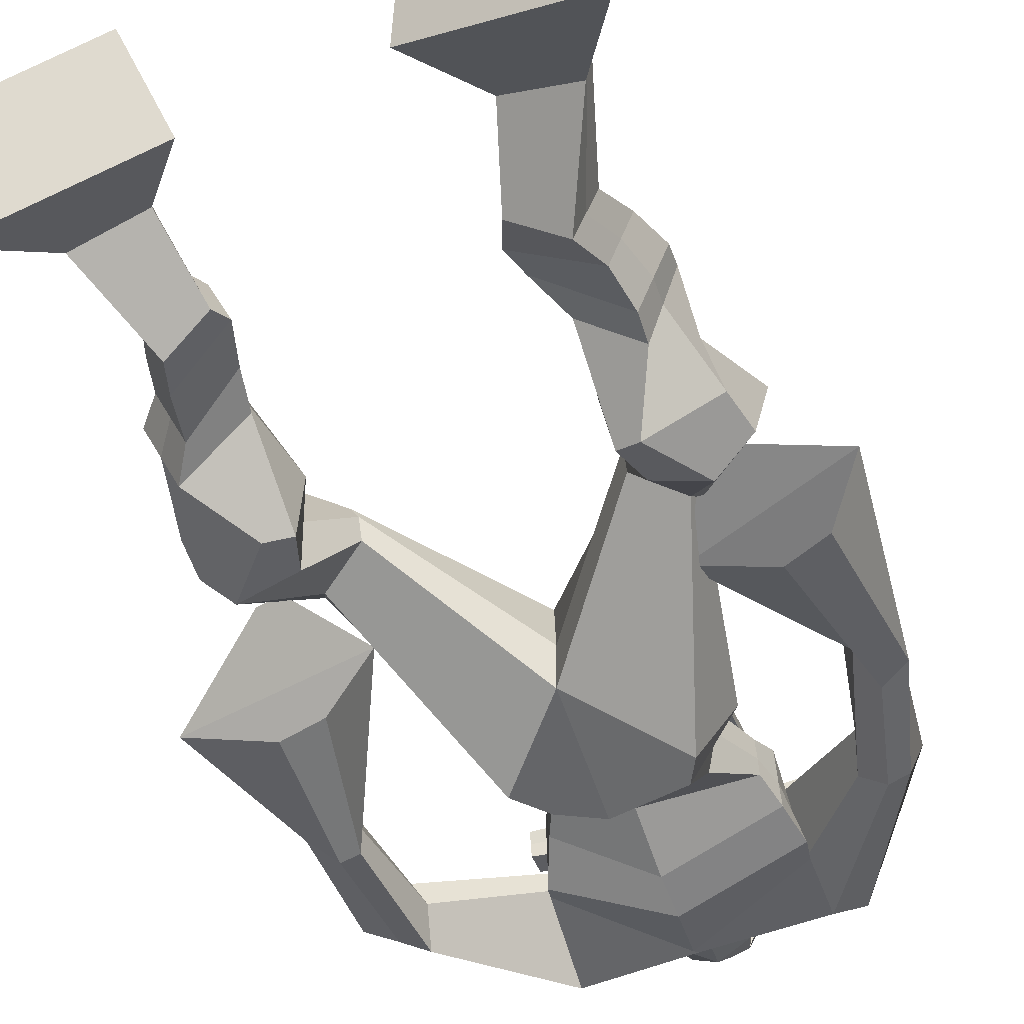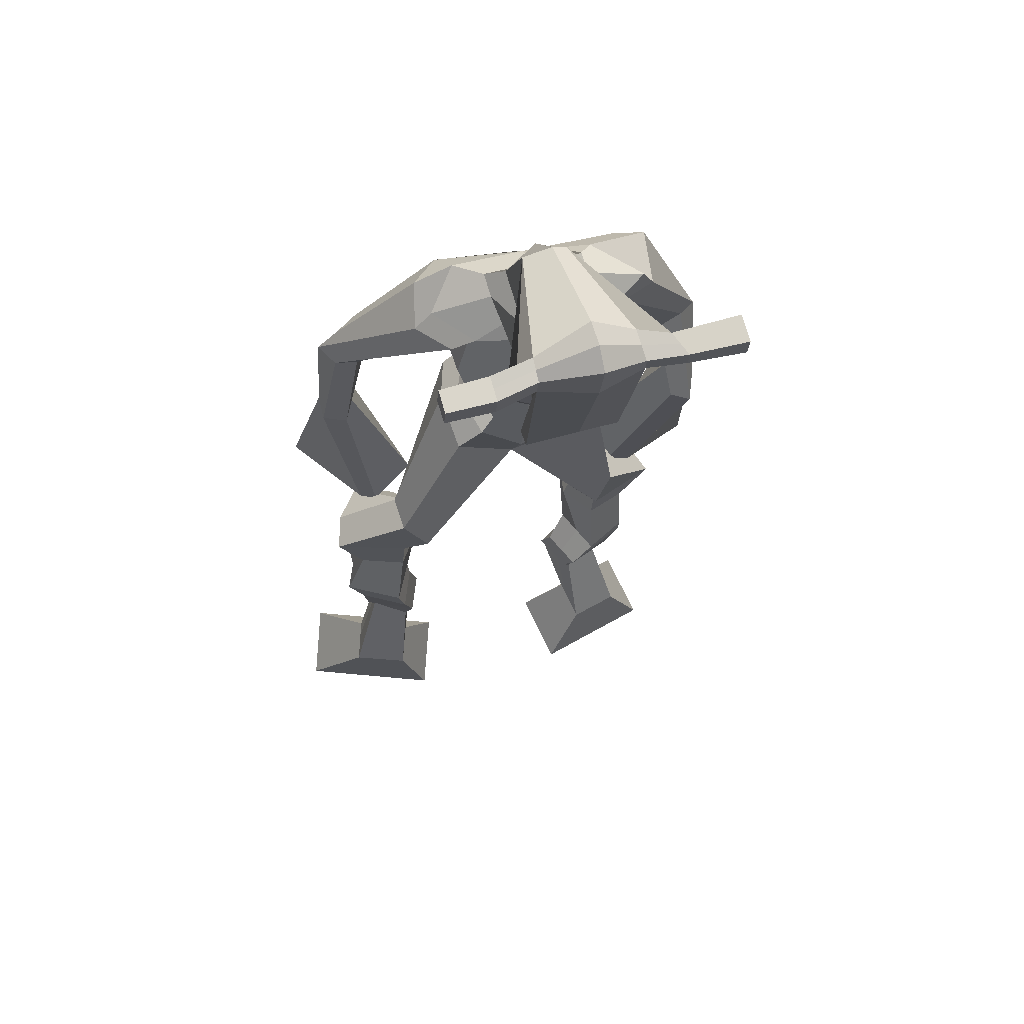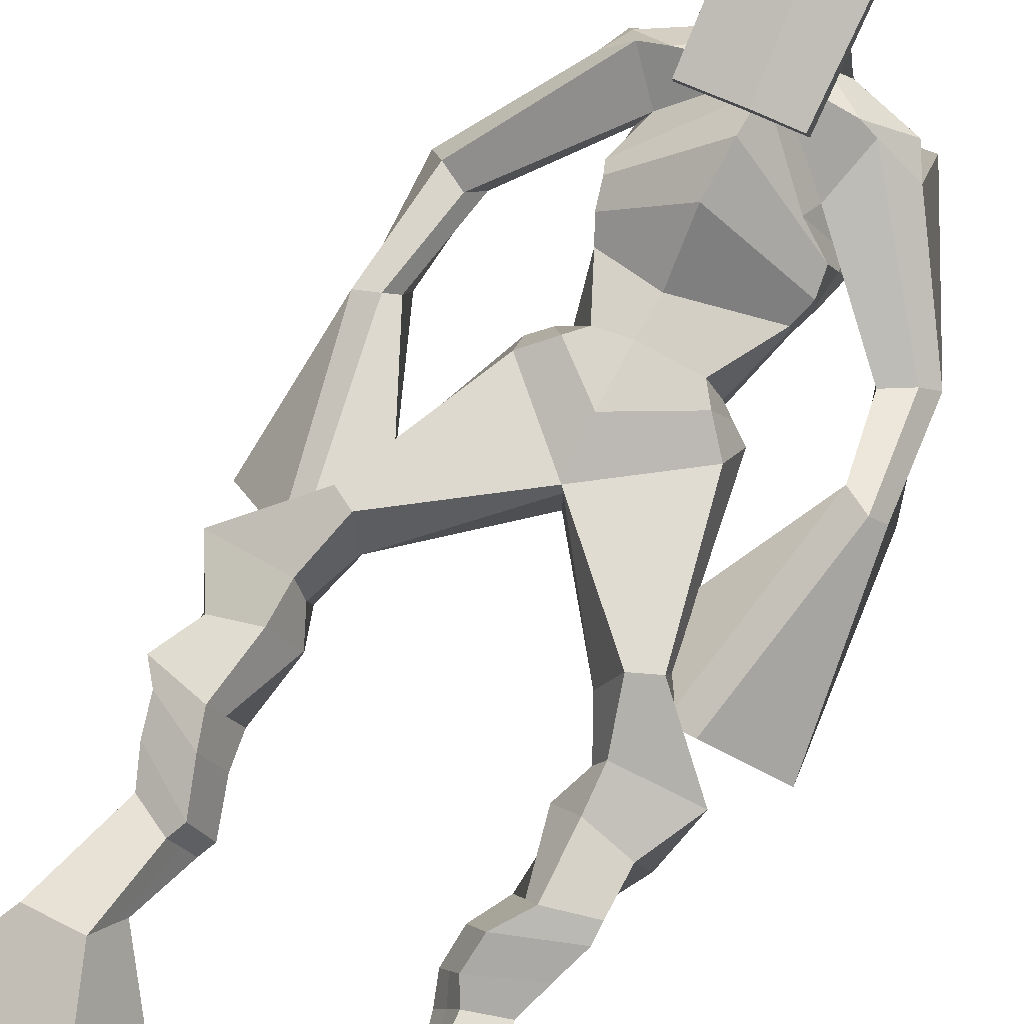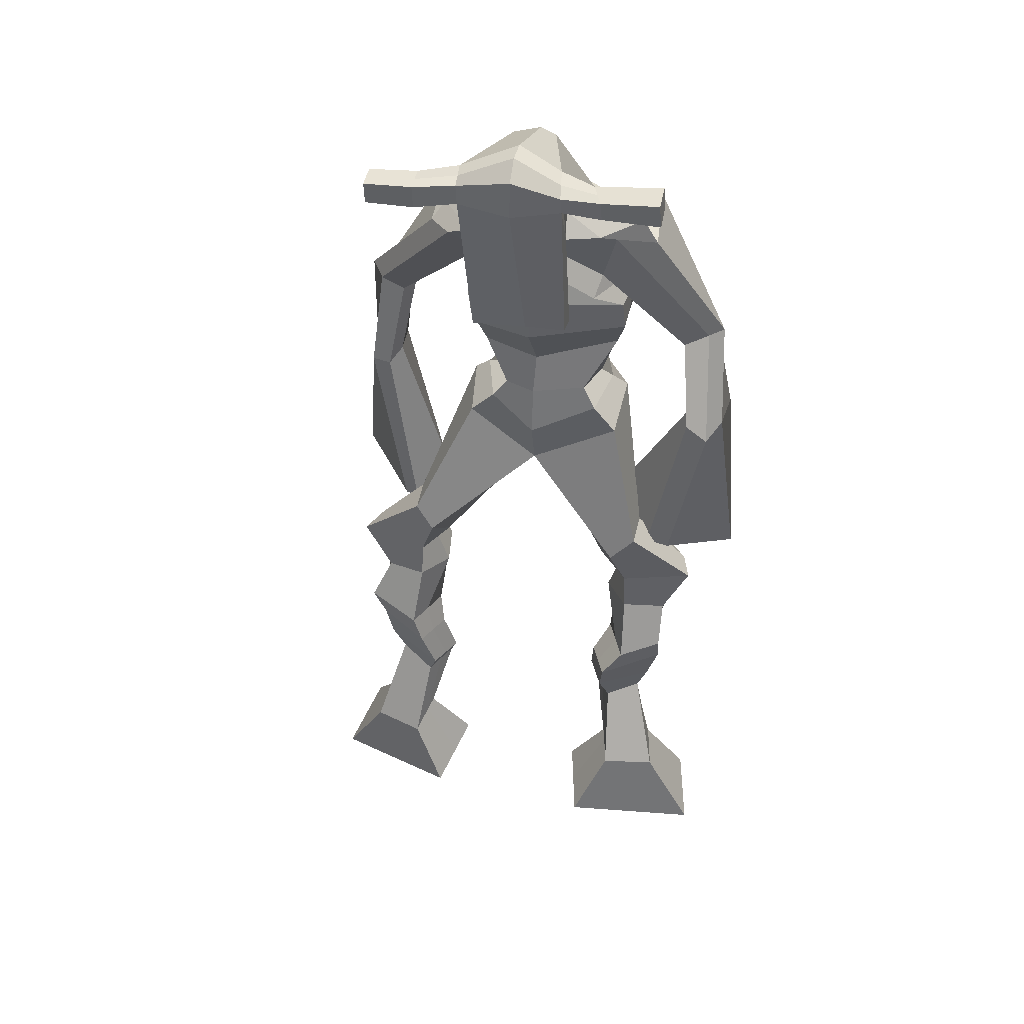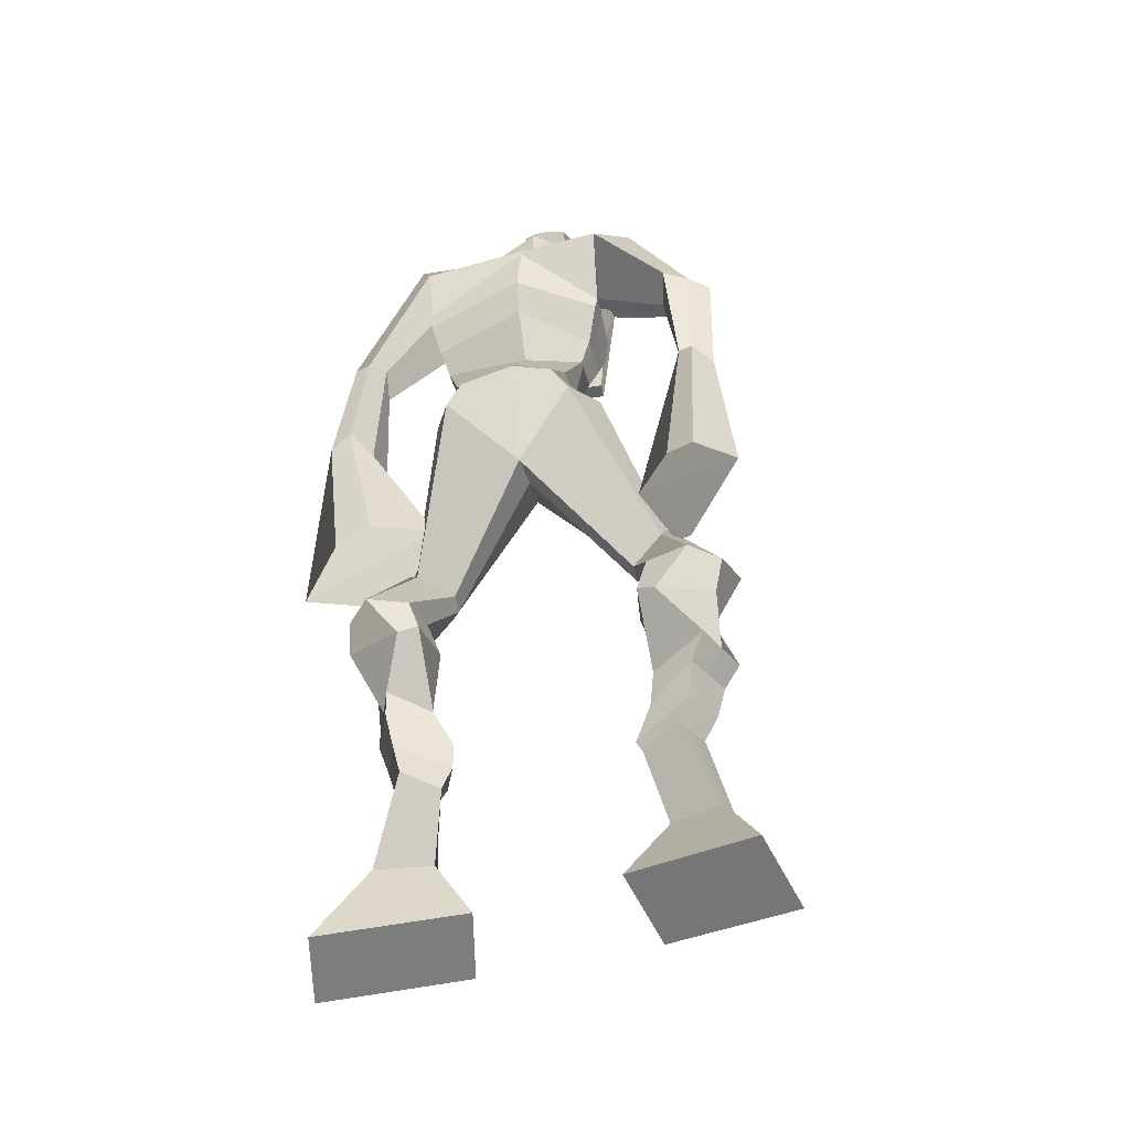
<metadata>
{"format":"obj","ext":"obj","renderer":"f3d","projection":"perspective","resolution":1024,"background":"white","views":[{"elev":-51.9,"azim":16.5,"up":"+Z"},{"elev":56.9,"azim":-16.9,"up":"+Y"},{"elev":72.4,"azim":25.2,"up":"+Z"},{"elev":30.7,"azim":12.4,"up":"+Y"},{"elev":-31.1,"azim":-165.2,"up":"+Y"}]}
</metadata>
<code>
o monstruo
v 0.144 0.9717 -2.934
v 0.3264 0.6955 -3.08
v 0.08049 0.8469 -2.777
v 0.2109 0.4751 -2.801
v -0.1117 0.992 -3.028
v -0.3181 0.6875 -3.353
v -0.1763 0.8637 -2.87
v -0.4335 0.4672 -3.074
v 0.227 1.258 -3.075
v 0.1449 1.242 -2.88
v 0.05692 1.351 -3.137
v -0.02421 1.341 -2.943
v 0.2644 1.323 -3.049
v 0.1832 1.312 -2.855
v 0.01219 1.513 -3.069
v -0.07298 1.492 -2.869
v 0.2108 1.533 -2.978
v 0.1257 1.513 -2.778
v -0.000312 1.679 -3.075
v -0.1045 1.648 -2.833
v 0.192 1.691 -2.989
v 0.08784 1.659 -2.747
v -0.06515 1.805 -3.105
v -0.1784 1.749 -2.85
v 0.2207 2.036 -3.163
v 0.1372 1.974 -2.783
v 0.1293 2 -3.207
v -0.07518 1.952 -2.879
v 0.1829 2.188 -3.129
v 0.1505 2.156 -2.762
v -0.02232 2.205 -3.197
v -0.205 2.201 -2.849
v 0.3082 2.353 -2.833
v 0.2508 2.394 -2.605
v 0.1547 2.466 -2.904
v 0.1431 2.473 -2.691
v 0.7864 2.839 -3.142
v 0.7893 2.816 -2.796
v 0.5312 3.183 -3.2
v 0.4682 3.129 -2.681
v 1.186 0.8586 -3.006
v 0.9765 0.5807 -3.104
v 1.229 0.762 -2.823
v 1.056 0.4093 -2.781
v 1.445 0.8336 -3.088
v 1.625 0.449 -3.333
v 1.488 0.7322 -2.903
v 1.704 0.2776 -3.011
v 1.116 1.152 -3.156
v 1.211 1.159 -2.961
v 1.294 1.23 -3.218
v 1.377 1.212 -3.025
v 1.081 1.272 -3.115
v 1.165 1.255 -2.922
v 1.353 1.386 -3.149
v 1.439 1.357 -2.951
v 1.106 1.425 -3.033
v 1.193 1.396 -2.834
v 1.392 1.55 -3.161
v 1.502 1.509 -2.923
v 1.196 1.582 -3.068
v 1.301 1.54 -2.828
v 1.393 1.665 -3.16
v 1.505 1.598 -2.907
v 1.22 1.933 -3.254
v 1.303 1.864 -2.874
v 1.305 1.888 -3.299
v 1.512 1.82 -2.968
v 1.278 2.074 -3.236
v 1.304 2.057 -2.841
v 1.469 2.09 -3.29
v 1.654 2.068 -2.934
v 1.169 2.284 -2.892
v 1.248 2.298 -2.662
v 1.339 2.376 -2.96
v 1.362 2.366 -2.75
v 1.136 3.173 -3.216
v 1.242 3.072 -2.699
v 0.8548 4.386 -2.828
v 0.8762 4.26 -2.369
v 0.4565 4.303 -2.966
v 0.536 4.078 -2.644
v 1.347 4.223 -2.942
v 1.174 4.001 -2.616
v 0.4936 4.461 -2.777
v 0.5184 4.247 -2.479
v 0.3109 4.386 -2.79
v 0.4022 4.218 -2.486
v 0.06888 3.853 -3.109
v 0.03015 3.67 -2.962
v -0.04297 3.851 -3.034
v -0.08314 3.735 -2.937
v -0.004317 3.335 -3.141
v -0.05987 3.219 -2.95
v -0.07349 3.338 -3.16
v -0.1708 3.207 -3.011
v 0.07091 2.757 -3.137
v 0.06017 2.349 -3.011
v -0.07012 2.741 -3.221
v -0.01639 2.341 -3.057
v 1.175 4.38 -2.778
v 1.182 4.264 -2.466
v 1.442 4.395 -2.765
v 1.257 4.245 -2.509
v 1.65 3.695 -2.953
v 1.583 3.56 -2.813
v 1.727 3.691 -2.926
v 1.706 3.625 -2.817
v 1.722 3.264 -2.978
v 1.631 3.161 -2.658
v 1.826 3.199 -2.953
v 1.739 3.091 -2.648
v 1.555 2.639 -3.058
v 1.407 2.271 -2.938
v 1.722 2.544 -3.07
v 1.527 2.26 -2.917
v 0.8871 4.905 -1.938
v 0.8866 4.795 -1.733
v 0.6153 4.801 -1.899
v 0.6152 4.735 -1.811
v 1.089 4.803 -1.916
v 1.105 4.713 -1.803
v 1.106 4.452 -1.954
v 0.8847 4.466 -1.951
v 0.637 4.408 -1.969
v 0.7023 4.552 -2.597
v 1.005 4.55 -2.595
v 0.8656 4.62 -2.661
v 1.108 4.641 -1.819
v 0.6141 4.637 -1.836
v 0.9521 4.774 -2.472
v 0.8809 4.81 -2.462
v 0.8778 4.62 -1.763
v 0.7441 4.773 -2.473
v 0.1878 4.755 -1.883
v 0.1874 4.722 -1.779
v 0.1863 4.622 -1.802
v 0.1869 4.642 -1.913
v 1.566 4.776 -1.879
v 1.566 4.733 -1.758
v 1.571 4.627 -1.781
v 1.571 4.681 -1.889
v 0.5564 3.596 -2.829
v 0.8331 3.614 -2.897
v 1.248 3.631 -2.848
v 1.245 3.6 -2.709
v 0.832 3.501 -2.628
v 0.5573 3.566 -2.67
v 0.5143 3.714 -2.837
v 1.287 3.703 -2.666
v 0.5123 3.667 -2.637
v 0.8491 3.87 -2.97
v 1.291 3.76 -2.877
v 0.8427 3.735 -2.368
v 1.297 4.633 -1.797
v 1.294 4.717 -1.779
v 1.246 4.754 -1.889
v 1.187 4.687 -1.912
v 0.4185 4.763 -1.885
v 0.418 4.727 -1.772
v 0.4168 4.619 -1.797
v 0.5449 4.672 -1.913
v 0.8944 3.952 -2.039
v 0.8774 3.974 -2.109
v 0.6289 3.969 -2.112
v 1.098 3.974 -2.108
v 1.089 3.951 -2.039
v 0.6339 3.946 -2.042
v 0.8615 4.398 -2.47
v 0.6167 4.487 -2.663
v 1.01 4.387 -2.469
v 0.7052 4.36 -2.473
v 1.093 4.477 -2.664
v 0.8597 4.478 -2.663
v 0.4624 3.872 -2.914
v 1.276 3.829 -2.653
v 0.4921 3.773 -2.577
v 0.8594 4.055 -2.977
v 1.334 3.915 -2.902
v 0.8661 3.955 -2.274
v 0.4559 3.928 -2.895
v 1.143 3.903 -2.539
v 0.4651 3.85 -2.63
v 0.8538 4.283 -2.921
v 1.328 3.985 -2.912
v 0.8791 4.158 -2.307
v 0.8184 3.431 -3.11
v 1.132 3.379 -3.065
v 0.8178 3.307 -2.611
v 0.5881 3.391 -3.038
v 1.073 3.315 -2.695
v 0.6606 3.316 -2.683
v -0.3717 0.5851 -3.223
v 0.1224 0.932 -2.881
v -0.1334 0.9508 -2.975
v 0.2727 0.5931 -2.95
v 0.1851 1.251 -2.976
v 0.01592 1.346 -3.04
v 0.2235 1.318 -2.952
v -0.03039 1.503 -2.969
v 0.1682 1.523 -2.878
v -0.05241 1.663 -2.954
v 0.1399 1.675 -2.868
v -0.1218 1.777 -2.978
v 0.256 1.99 -2.944
v -0.129 2.003 -3.1
v 0.1882 2.146 -2.949
v -0.1507 2.208 -3.034
v 0.3083 2.314 -2.762
v 0.1364 2.518 -2.859
v 0.7891 2.836 -2.943
v 0.4415 3.271 -2.914
v 1.661 0.3693 -3.184
v 1.201 0.8276 -2.945
v 1.46 0.8011 -3.027
v 1.013 0.5011 -2.954
v 1.164 1.156 -3.058
v 1.335 1.221 -3.121
v 1.123 1.264 -3.019
v 1.396 1.372 -3.05
v 1.149 1.41 -2.933
v 1.447 1.53 -3.042
v 1.249 1.561 -2.948
v 1.449 1.631 -3.034
v 1.183 1.894 -3.032
v 1.567 1.862 -3.194
v 1.253 2.063 -3.033
v 1.603 2.075 -3.123
v 1.17 2.239 -2.82
v 1.366 2.421 -2.915
v 1.268 3.238 -2.944
v 0.4833 4.047 -2.747
v 1.253 4.135 -2.806
v 0.3506 4.32 -2.641
v 0.2732 4.208 -2.662
v 0.09202 3.729 -3.013
v -0.1475 3.789 -3.017
v -0.01253 3.274 -3.044
v -0.1662 3.264 -3.105
v 0.2484 2.675 -2.954
v -0.3022 2.522 -3.36
v 1.38 4.332 -2.57
v 1.446 4.203 -2.61
v 1.562 3.651 -2.931
v 1.781 3.656 -2.845
v 1.651 3.223 -2.818
v 1.803 3.141 -2.796
v 1.253 2.615 -2.977
v 1.87 2.277 -3.038
v 0.8865 4.885 -1.819
v 0.6153 4.768 -1.855
v 1.097 4.758 -1.859
v 1.019 4.513 -2.315
v 0.7041 4.469 -2.33
v 1.034 4.707 -2.145
v 0.6751 4.705 -2.155
v 0.1876 4.738 -1.831
v 0.1866 4.632 -1.857
v 1.566 4.754 -1.818
v 1.571 4.654 -1.835
v 1.248 3.617 -2.786
v 0.5565 3.591 -2.799
v 1.289 3.737 -2.792
v 0.5128 3.696 -2.763
v 1.242 4.66 -1.855
v 1.27 4.735 -1.834
v 0.4809 4.645 -1.855
v 0.4182 4.745 -1.829
v 0.6235 4.43 -2.57
v 1.095 4.434 -2.568
v 1.306 3.886 -2.815
v 0.4796 3.831 -2.783
v 1.309 3.96 -2.835
v 0.457 3.894 -2.798
v 0.5868 3.341 -2.864
v 1.136 3.338 -2.89
v 0.8113 3.347 -3.214
v 1.082 3.324 -3.162
v 0.8015 3.045 -2.659
v 0.6302 3.344 -3.141
v 1.137 3.212 -2.669
v 0.5906 3.238 -2.66
v 1.194 3.294 -2.913
v 0.5232 3.331 -2.881
g monstruo_Material.003
f 1 5 11 9
f 4 3 7 8
f 193 195 5 6
f 193 196 4 8
f 196 194 3 4
f 6 5 1 2
f 198 12 16 200
f 7 3 10 12
f 195 7 12 198
f 194 1 9 197
f 200 16 20 202
f 12 10 14 16
f 9 11 15 13
f 197 9 13 199
f 20 18 22 24
f 16 14 18 20
f 13 15 19 17
f 199 13 17 201
f 21 23 27 25
f 17 19 23 21
f 201 17 21 203
f 202 20 24 204
f 206 28 32 208
f 203 21 25 205
f 204 24 28 206
f 24 22 26 28
f 29 31 35 33
f 28 26 30 32
f 25 27 31 29
f 205 25 29 207
f 209 33 37 211
f 207 29 33 209
f 208 32 36 210
f 32 30 34 36
f 185 184 79 83
f 210 36 40 212
f 36 34 38 40
f 33 35 39 37
f 41 49 51 45
f 44 48 47 43
f 213 46 45 215
f 213 48 44 216
f 216 44 43 214
f 46 42 41 45
f 218 220 56 52
f 47 52 50 43
f 215 218 52 47
f 214 217 49 41
f 220 222 60 56
f 52 56 54 50
f 49 53 55 51
f 217 219 53 49
f 60 64 62 58
f 56 60 58 54
f 53 57 59 55
f 219 221 57 53
f 61 65 67 63
f 57 61 63 59
f 221 223 61 57
f 222 224 64 60
f 226 228 72 68
f 223 225 65 61
f 224 226 68 64
f 64 68 66 62
f 69 73 75 71
f 68 72 70 66
f 65 69 71 67
f 225 227 69 65
f 229 211 37 73
f 227 229 73 69
f 228 230 76 72
f 72 76 74 70
f 184 181 81 79
f 230 231 78 76
f 76 78 38 74
f 73 37 77 75
f 268 159 135 257
f 133 129 122 118
f 186 182 84 80
f 274 183 82 232
f 273 185 83 233
f 183 186 80 82
f 234 235 88 86
f 82 88 92 90
f 82 80 86 88
f 79 81 87 85
f 90 92 96 94
f 235 87 91 237
f 232 82 90 236
f 87 81 89 91
f 95 93 97 99
f 236 90 94 238
f 91 89 93 95
f 237 91 95 239
f 240 98 100 241
f 239 95 99 241
f 94 96 100 98
f 238 94 98 240
f 242 102 104 243
f 83 79 101 103
f 80 84 104 102
f 104 84 106 108
f 108 106 110 112
f 83 103 107 105
f 233 83 105 244
f 243 104 108 245
f 109 111 115 113
f 245 108 112 247
f 105 107 111 109
f 244 105 109 246
f 248 113 115 249
f 246 109 113 248
f 112 110 114 116
f 247 112 116 249
f 250 117 119 251
f 250 118 122 252
f 156 155 141 140
f 131 132 117 121
f 132 134 119 117
f 130 133 118 120
f 172 169 124 125
f 174 170 126 128
f 173 174 128 127
f 270 173 127 253
f 169 171 123 124
f 269 172 125 254
f 129 133 163 167
f 128 126 134 132
f 127 128 132 131
f 253 127 131 255
f 130 125 165 168
f 254 125 130 256
f 258 137 136 257
f 161 160 136 137
f 267 161 137 258
f 159 162 138 135
f 260 142 139 259
f 158 157 139 142
f 266 156 140 259
f 265 158 142 260
f 192 189 147 148
f 276 188 145 261
f 275 192 148 262
f 189 191 146 147
f 187 190 143 144
f 188 187 144 145
f 148 147 154 151
f 261 145 153 263
f 262 148 151 264
f 147 146 150 154
f 144 143 149 152
f 145 144 152 153
f 255 131 158 265
f 252 122 156 266
f 131 121 157 158
f 122 129 155 156
f 119 134 162 159
f 256 130 161 267
f 130 120 160 161
f 251 119 159 268
f 165 164 163 168
f 164 166 167 163
f 133 130 168 163
f 123 129 167 166
f 124 123 166 164
f 125 124 164 165
f 234 86 172 269
f 80 102 171 169
f 242 101 173 270
f 101 79 174 173
f 79 85 170 174
f 86 80 169 172
f 151 154 180 177
f 263 153 179 271
f 264 151 177 272
f 154 150 176 180
f 152 149 175 178
f 153 152 178 179
f 177 180 186 183
f 271 179 185 273
f 272 177 183 274
f 180 176 182 186
f 178 175 181 184
f 179 178 184 185
f 278 277 187 188
f 277 280 190 187
f 279 281 191 189
f 284 282 192 275
f 283 278 188 276
f 282 279 189 192
f 281 283 276 191
f 280 284 275 190
f 175 272 274 181
f 176 271 273 182
f 149 264 272 175
f 150 263 271 176
f 102 242 270 171
f 85 234 269 170
f 120 251 268 160
f 134 256 267 162
f 121 252 266 157
f 129 255 265 155
f 143 262 264 149
f 146 261 263 150
f 190 275 262 143
f 191 276 261 146
f 155 265 260 141
f 157 266 259 139
f 141 260 259 140
f 162 267 258 138
f 138 258 257 135
f 126 254 256 134
f 123 253 255 129
f 170 269 254 126
f 171 270 253 123
f 117 250 252 121
f 118 250 251 120
f 111 247 249 115
f 110 246 248 114
f 114 248 249 116
f 106 244 246 110
f 107 245 247 111
f 103 243 245 107
f 84 233 244 106
f 101 242 243 103
f 93 238 240 97
f 96 239 241 100
f 97 240 241 99
f 92 237 239 96
f 89 236 238 93
f 81 232 236 89
f 88 235 237 92
f 85 87 235 234
f 182 273 233 84
f 181 274 232 81
f 160 268 257 136
f 75 77 231 230
f 71 75 230 228
f 70 74 229 227
f 74 38 211 229
f 66 70 227 225
f 63 67 226 224
f 62 66 225 223
f 67 71 228 226
f 59 63 224 222
f 58 62 223 221
f 54 58 221 219
f 50 54 219 217
f 55 59 222 220
f 43 50 217 214
f 45 51 218 215
f 51 55 220 218
f 42 216 214 41
f 46 213 216 42
f 48 213 215 47
f 35 210 212 39
f 31 208 210 35
f 30 207 209 34
f 34 209 211 38
f 26 205 207 30
f 23 204 206 27
f 22 203 205 26
f 27 206 208 31
f 19 202 204 23
f 18 201 203 22
f 14 199 201 18
f 10 197 199 14
f 15 200 202 19
f 3 194 197 10
f 5 195 198 11
f 11 198 200 15
f 2 1 194 196
f 6 2 196 193
f 8 7 195 193
f 39 212 284 280
f 78 231 283 281
f 40 38 279 282
f 231 77 278 283
f 212 40 282 284
f 38 78 281 279
f 37 39 280 277
f 77 37 277 278

</code>
